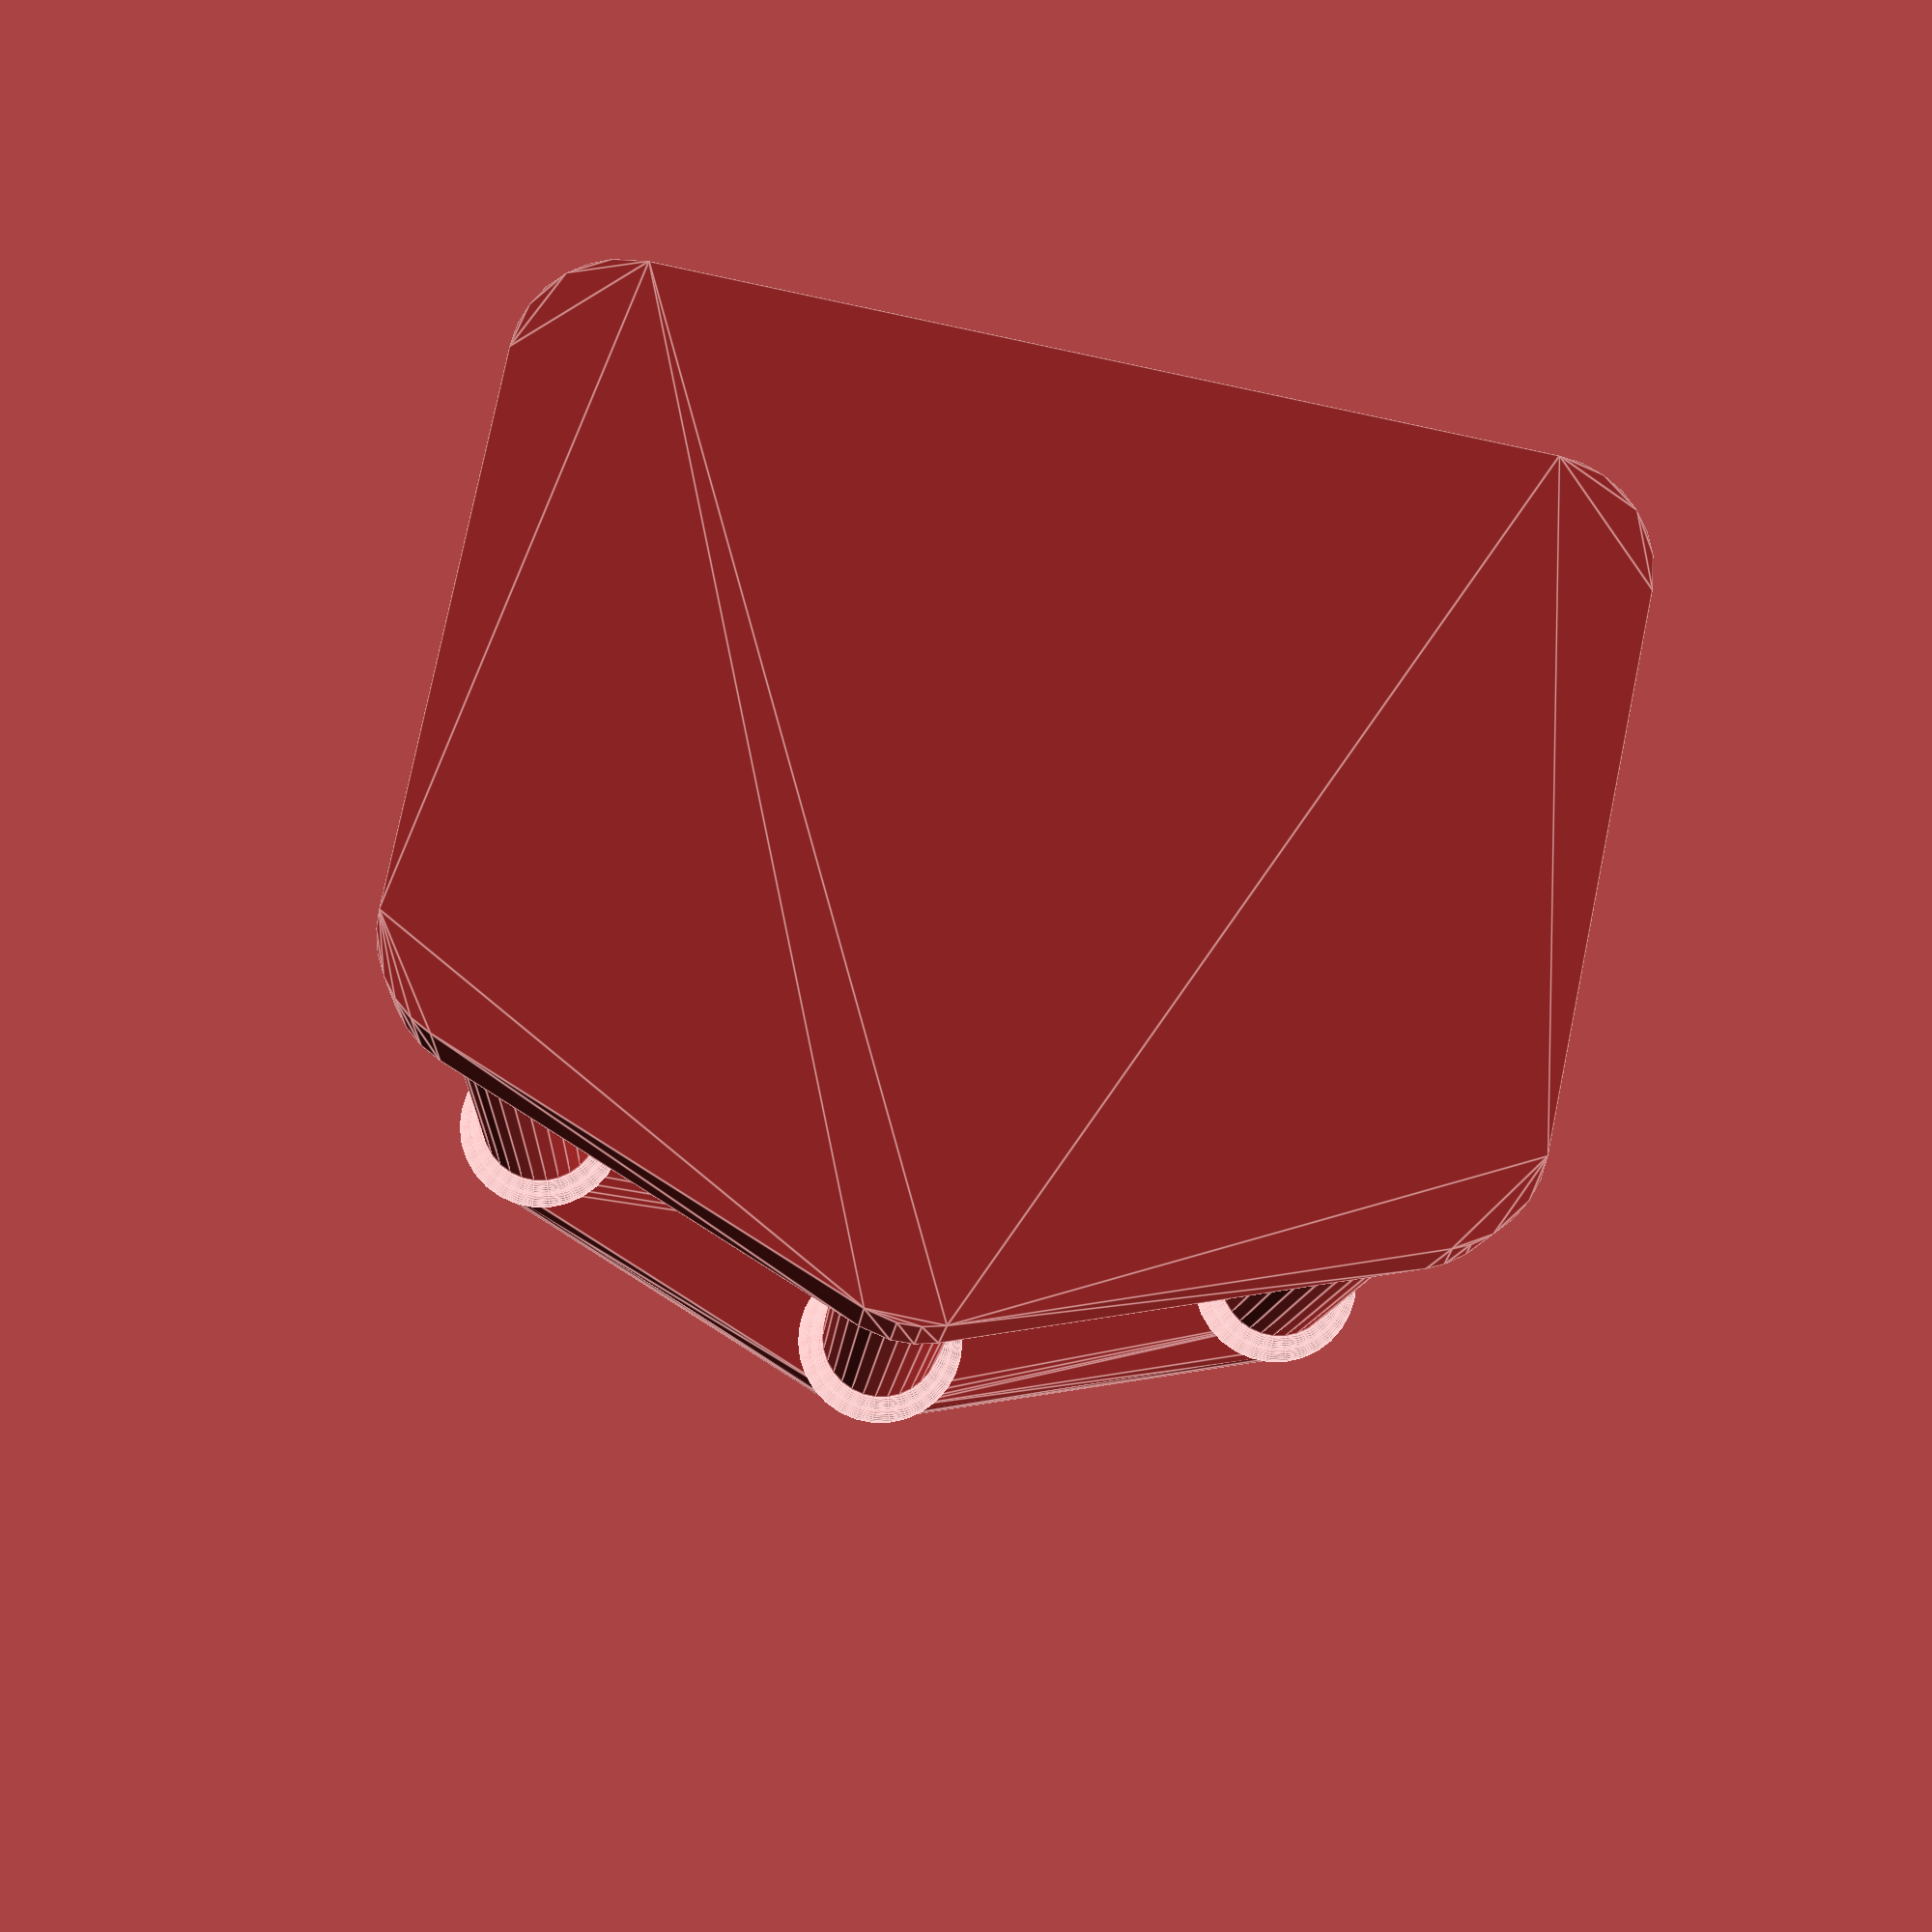
<openscad>

width = 5;
left_depth = 4.25;
right_depth = 3.5;
height = 6.5;
top_height = 3/4;

wood_base_thickness = 3/4;

upright_diameter = 5/8;
wood_base_corner_diameter = 1;
wood_color = "brown";

upright_cap_height = 3/16;

top_form_thickness = 3/4;
top_form_corner_diameter = 3/4;
top_form_top_radius = 1/4;
top_form_fancy_inset = 1/64;

transformer_dimensions = [2.61, 2.34, 2.68];
transformer_position = [
    -(transformer_dimensions.x/2),
    wood_base_corner_diameter,
    wood_base_thickness + 0.25
];

$fn = 30;

upright_positions =
  let (
    edge_distance = wood_base_corner_diameter/2
  ) [
    [-width/2 + edge_distance, edge_distance],
    [ width/2 - edge_distance, edge_distance],
    [ width/2 - edge_distance, right_depth-edge_distance],
    [ 0,                       left_depth-edge_distance],
    [-width/2 + edge_distance, right_depth-edge_distance]
  ];

module wood_base() {
    color(wood_color) {
          linear_extrude(wood_base_thickness) {
              offset(r=wood_base_corner_diameter/2) {
                  polygon(upright_positions);
              }
              //offset(r=wood_base_corner_diameter/2) {
              //    projection()
              //      transformer();
              //}
          }
    }
}

module upright_cap() {
    module solid_bits() {
        rotate_extrude(angle = 360) {
            intersection() {
                union() {
                    translate([5/16,9/64 - 1/64])
                      circle(d=4/32);
                    translate([6/16,3/64])
                      circle(d=4/32);
                    polygon([
                      [0,    0],
                      [6/16, 0],
                      [5/16, upright_cap_height],
                      [0,    upright_cap_height]
                    ]);
                }
                square([5,upright_cap_height]);
            }
        }
    }
    module bore() {
        translate([0,0,1/16])
          cylinder(upright_cap_height+0.001, d=upright_diameter);
    }
    module screw_hole() {
        translate([0,0,-0.001])
          cylinder(upright_cap_height+0.005, d=1/4);
    }
    difference() {
        solid_bits();
        bore();
        screw_hole();
    }
}

module upright(height = 2) {
    color(wood_color)
      translate([0, 0, upright_cap_height])
        cylinder(height - 2*upright_cap_height, d=upright_diameter);
    upright_cap();
    translate([0, 0, height])
      rotate([180,0,0])
        upright_cap();
}

module uprights() {
    echo("UR HEIGHT:", height - wood_base_thickness - top_height);
    for (pos = upright_positions)
      translate(pos)
        upright(height - wood_base_thickness - top_height);
}

module top_form_corner_top() {
    rotate_extrude(angle=360) {
        intersection() {
            translate([top_form_corner_diameter/2 - top_form_top_radius,
                       top_form_thickness - top_form_top_radius])
              circle(r=top_form_top_radius);
            square([5,5]);
        }
    }
}

module top_form() {
    module corner_bottom() {
        rotate_extrude(angle=360) {
            square([top_form_corner_diameter/2 - top_form_fancy_inset, top_form_thickness - top_form_top_radius]);
            square([top_form_corner_diameter/2 - top_form_top_radius, top_form_thickness]);
        }
    }
    color(wood_color) {
        hull() for (pos = upright_positions) translate(pos) top_form_corner_top();
        hull() for (pos = upright_positions) translate(pos) corner_bottom(); 
    }
}

module case() {
    wood_base();
    translate([0,0,wood_base_thickness])
      uprights();
    translate([0,0,height - top_form_thickness])
      top_form();
}


module transformer() {
   translate(transformer_position)
     cube(transformer_dimensions);
}


module bottom_template() {
    projection()
        scale([25.4,25.4,25.4]) {
            difference() {
                top_form();
                for (pos = upright_positions)
                    translate(pos)
                        cylinder(2, 1/64);
            }
        }
}

nixie_width = 0.786;
nixie_height = 1.165;
nixie_depth = 1.05;
nixie_spacing = 0.1;
module nixie() {
    translate([0, +nixie_depth/2, +nixie_height/2])
    cube([nixie_width, nixie_depth, nixie_height], center=true);
}

module display() {
    translate([0, 0, height - nixie_height - top_height - 0.25]) {
        nixie();
        translate([-nixie_width - nixie_spacing, 0, 0]) nixie();
        translate([+nixie_width + nixie_spacing, 0, 0]) nixie();
    }
}

case();
transformer();
display();
//bottom_template();

</openscad>
<views>
elev=10.0 azim=168.4 roll=177.0 proj=p view=edges
</views>
